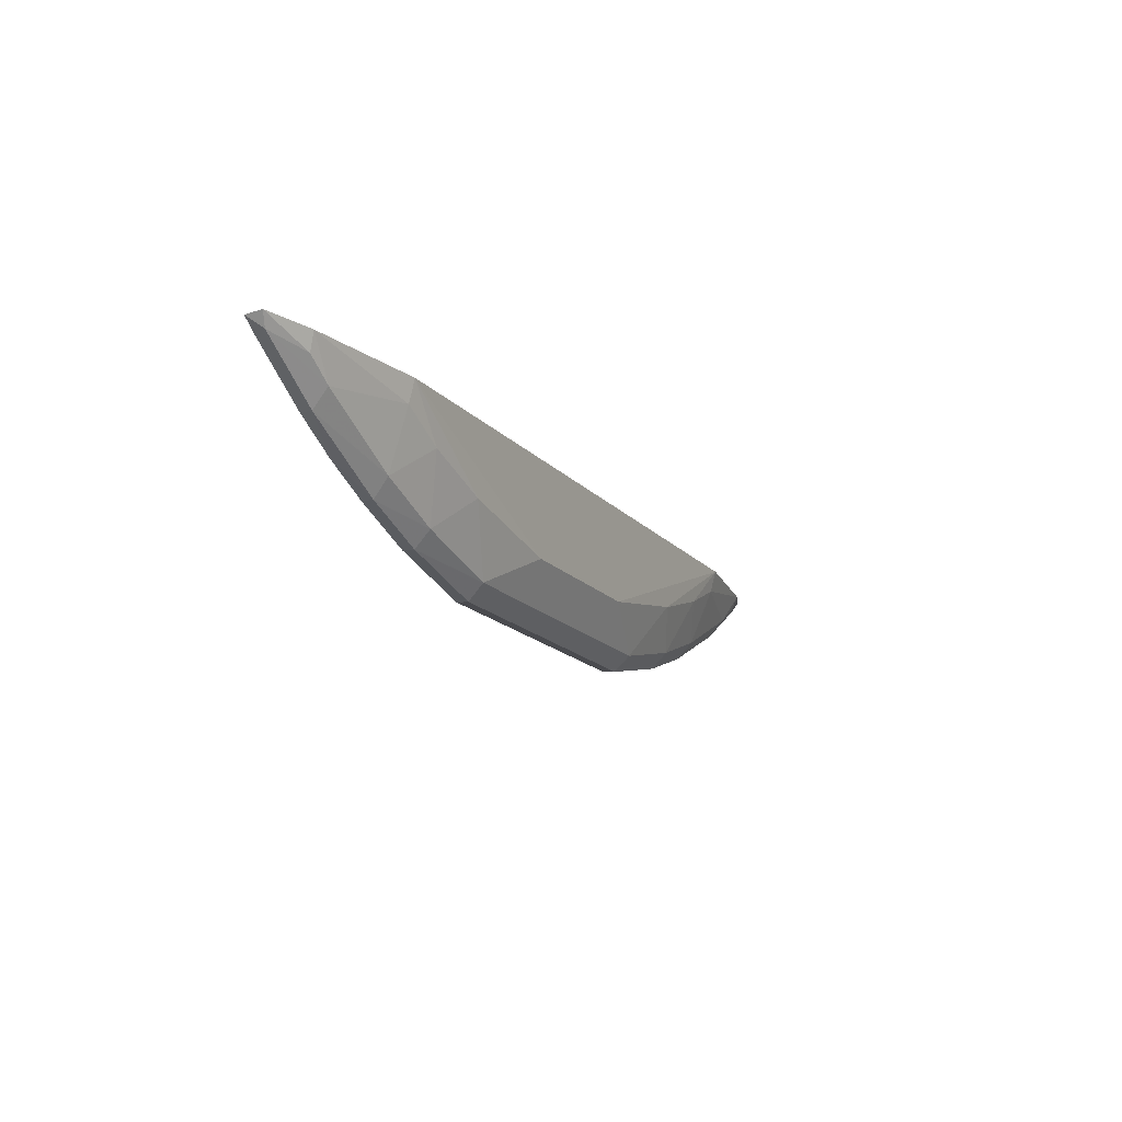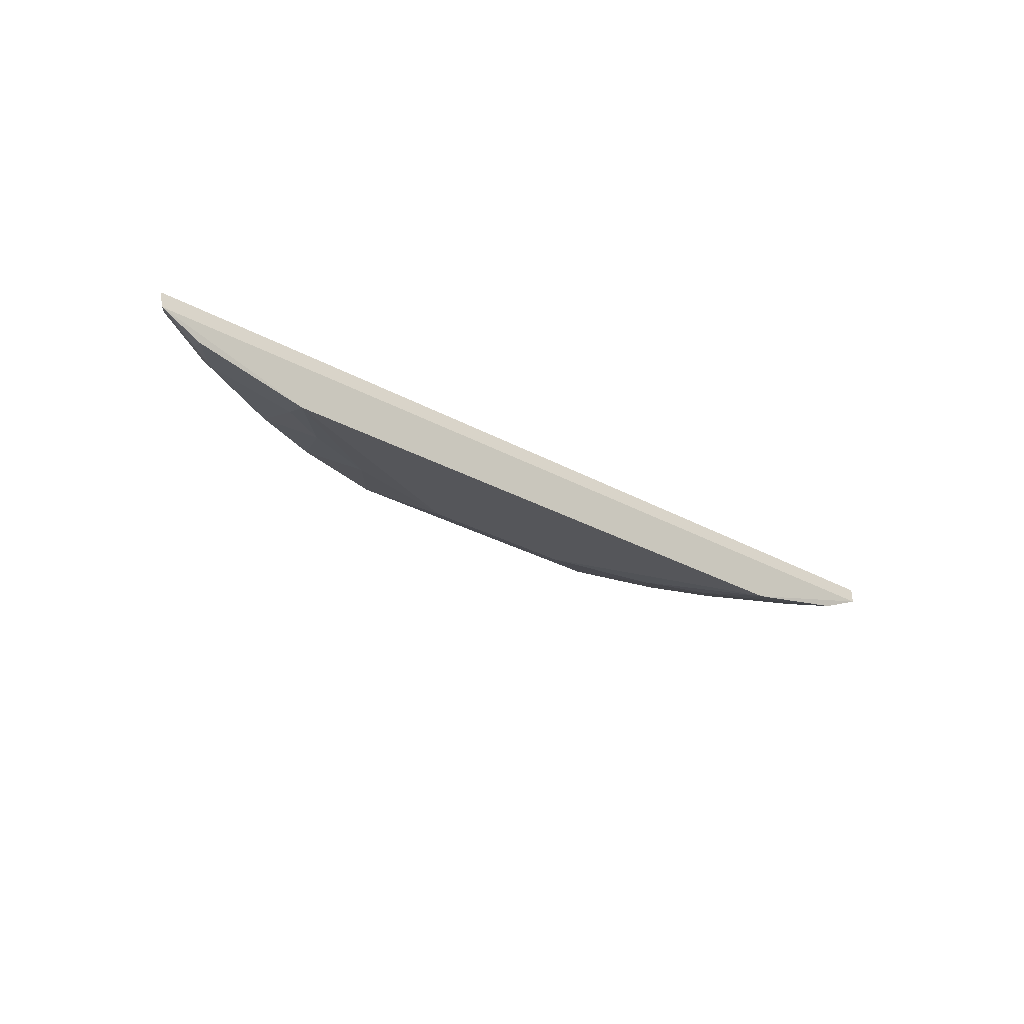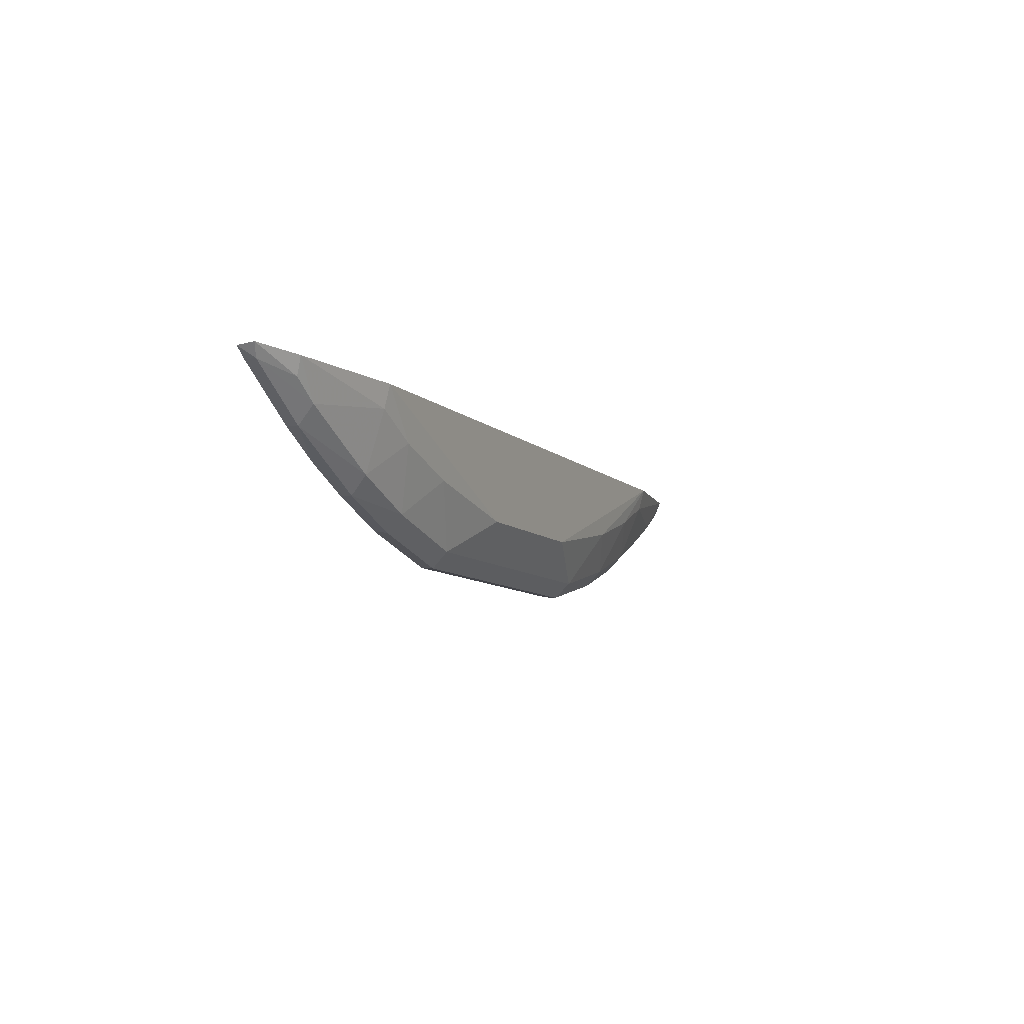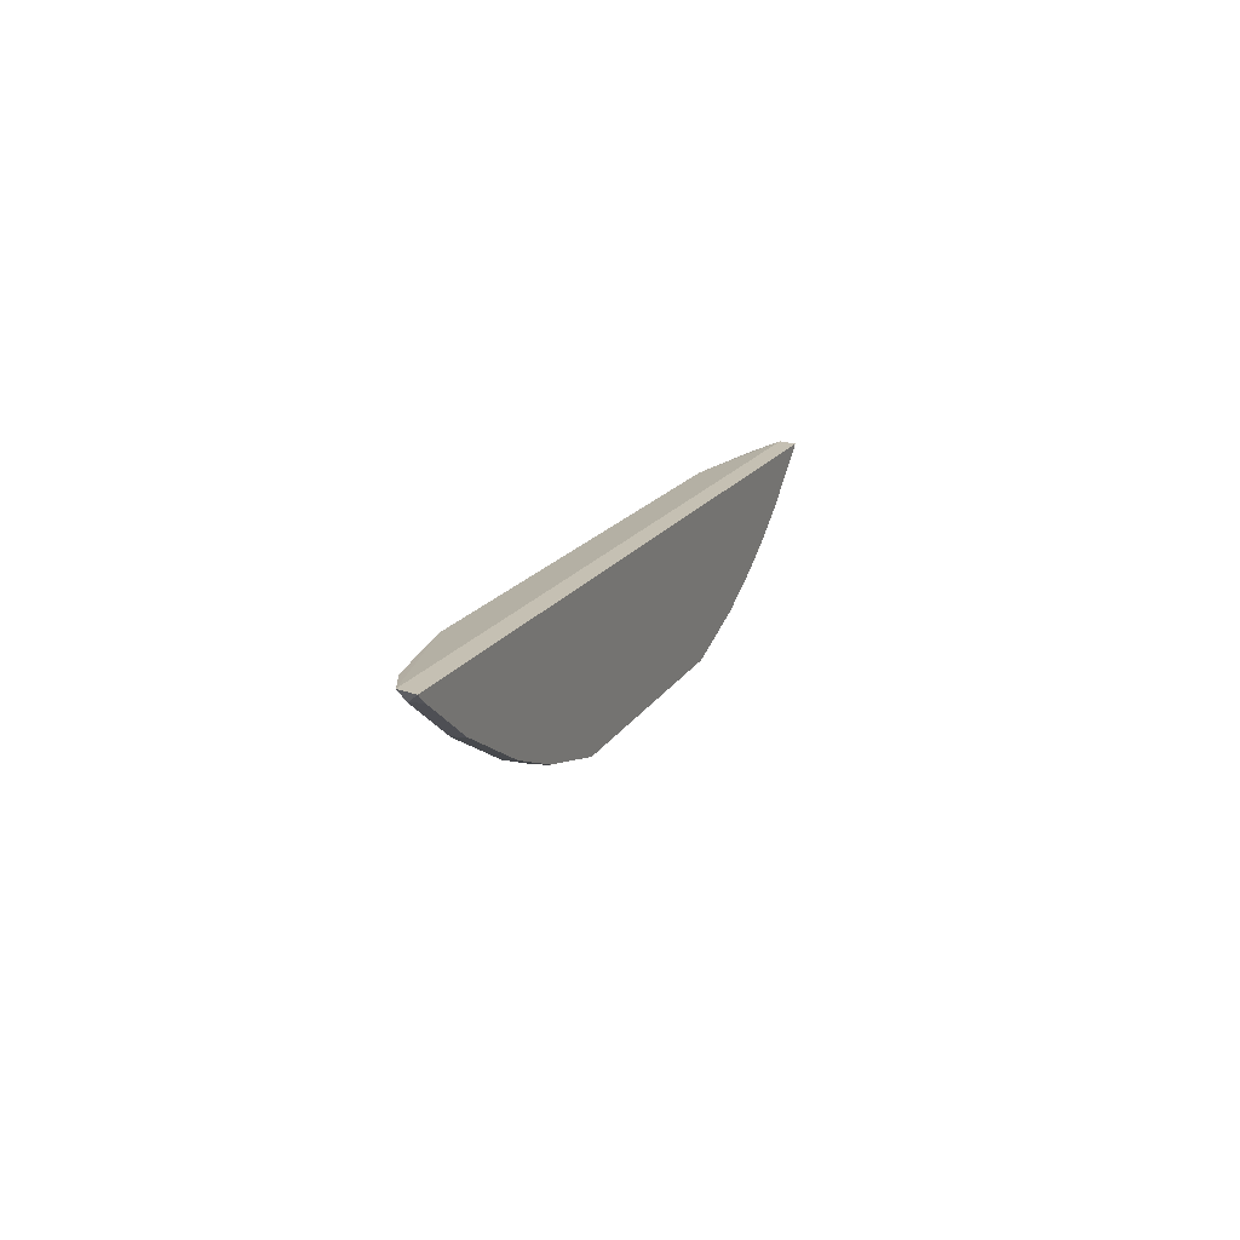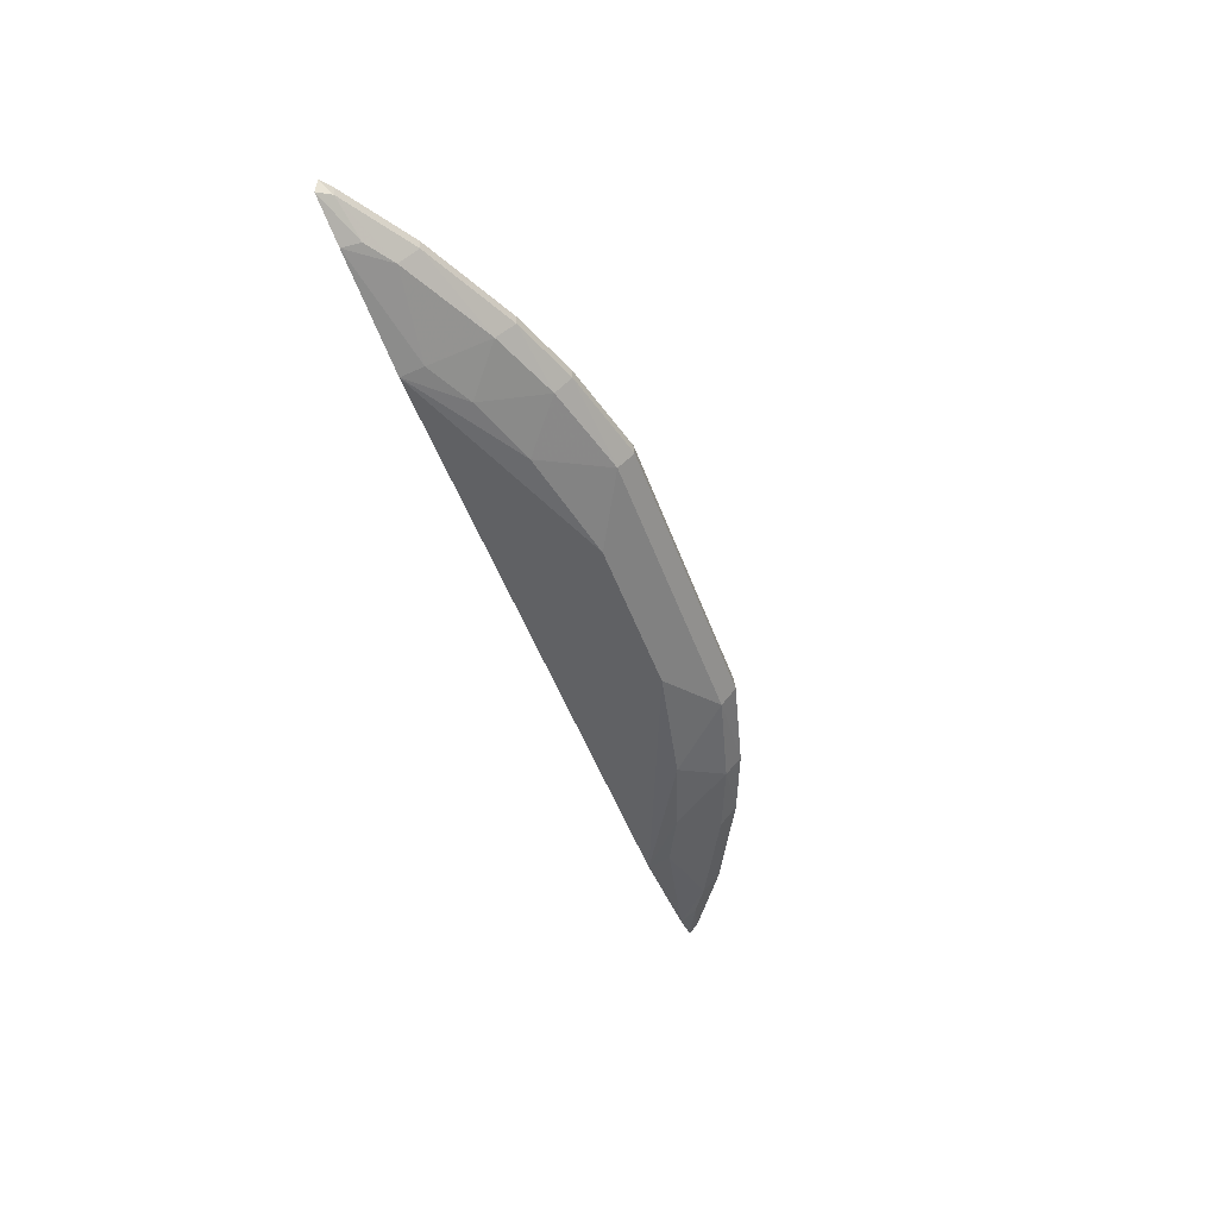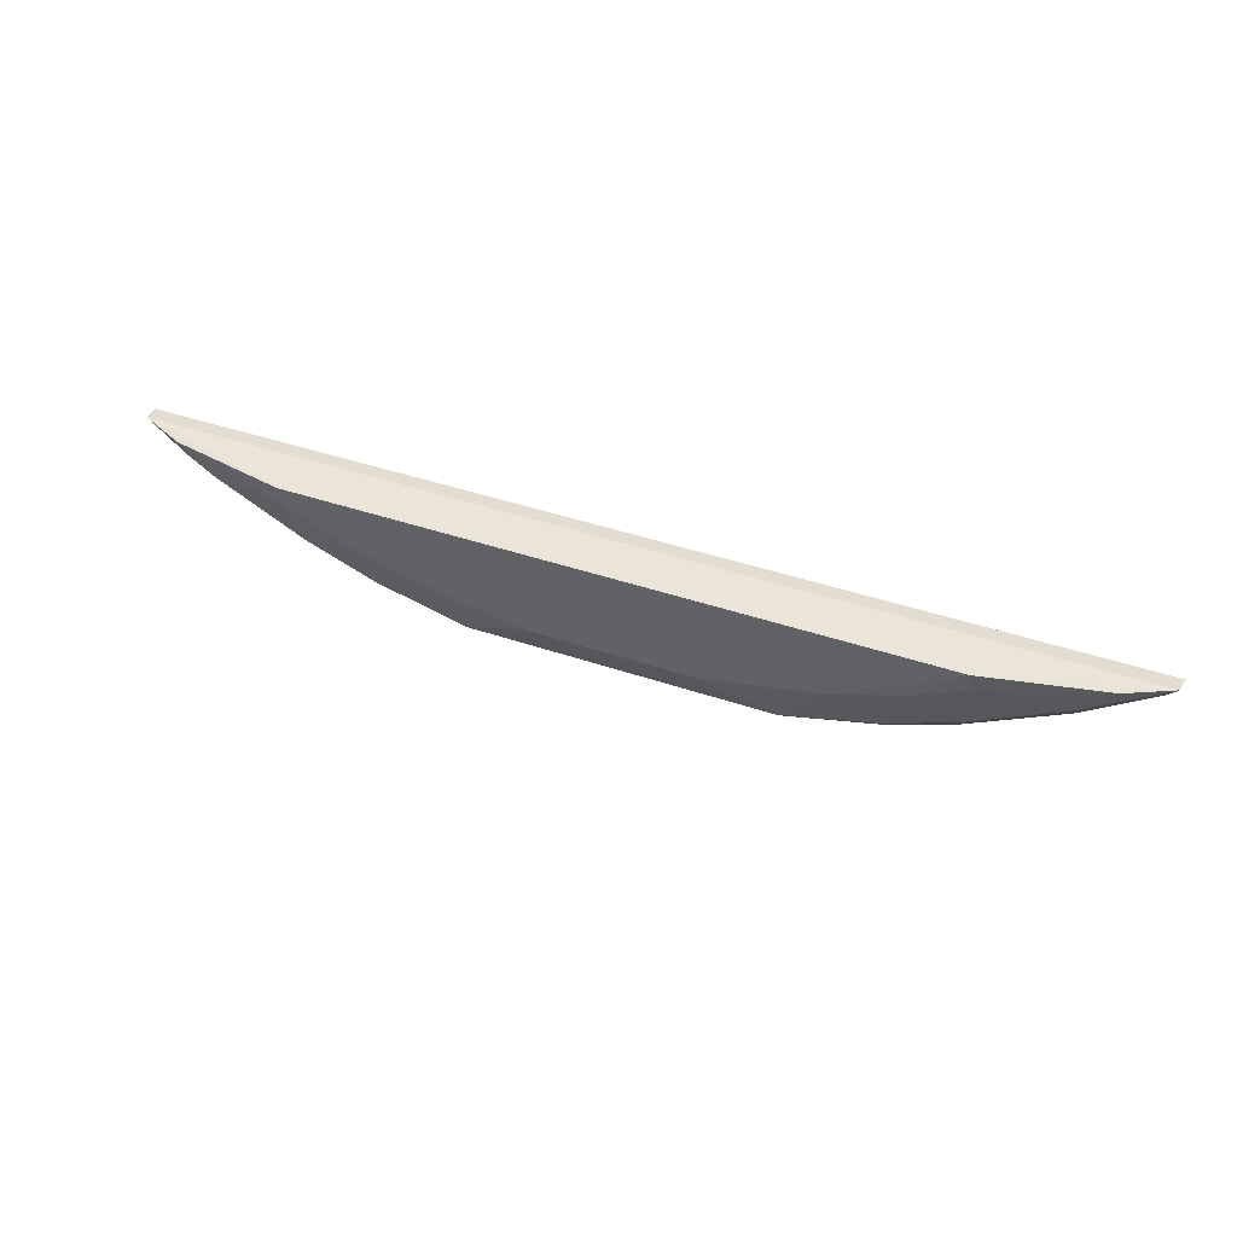
<metadata>
{"format":"obj","ext":"obj","renderer":"f3d","projection":"perspective","resolution":1024,"background":"white","views":[{"elev":-16.9,"azim":117.4,"up":"+Y"},{"elev":-28.8,"azim":140.1,"up":"+Z"},{"elev":-8.9,"azim":115.1,"up":"+Y"},{"elev":15.2,"azim":-70.5,"up":"+Y"},{"elev":-48.5,"azim":-70.6,"up":"+Z"},{"elev":41.0,"azim":-157.2,"up":"+Y"}]}
</metadata>
<code>
v 0.09494 -0.4897 0.04954
v 0.3042 -0.3934 0.03902
v 0.3052 -0.3946 0.04954
v -0.3052 -0.3946 0.04954
v -0.2027 -0.3977 0.01355
v 0.1964 -0.4596 0.04161
v -0.09509 -0.4905 0.04161
v -0.3042 -0.3934 0.03902
v 0.2554 -0.4296 0.04161
v 0.1961 -0.4589 0.04954
v 0.2027 -0.3977 0.01355
v -0.09494 -0.4897 0.04954
v -0.1964 -0.4596 0.04161
v 0.2983 -0.401 0.04161
v 0.1543 -0.4756 0.04161
v 0.255 -0.4289 0.04954
v 0.2266 -0.4448 0.04954
v 0.1982 -0.4485 0.03138
v 0.05239 -0.4567 0.0176
v -0.2554 -0.4296 0.04161
v -0.1961 -0.4589 0.04954
v -0.1547 -0.4655 0.03138
v 0.2564 -0.4183 0.03138
v 0.1541 -0.4748 0.04954
v 0.2978 -0.4004 0.04954
v 0.1547 -0.4655 0.03138
v 0.09616 -0.4807 0.03138
v -0.2983 -0.401 0.04161
v -0.2564 -0.4183 0.03138
v -0.255 -0.4289 0.04954
v -0.1543 -0.4756 0.04161
v -0.09616 -0.4807 0.03138
v 0.2737 -0.4068 0.03138
v 0.2023 -0.4118 0.0173
v 0.09509 -0.4905 0.04161
v 0.1273 -0.4417 0.0176
v -0.2765 -0.3959 0.02753
v -0.1724 -0.4267 0.01768
v -0.1982 -0.4485 0.03138
v -0.2737 -0.4068 0.03138
v -0.2978 -0.4004 0.04954
v -0.1541 -0.4748 0.04954
v 0.2765 -0.3959 0.02753
v 0.1724 -0.4267 0.01768
v -0.2023 -0.4118 0.0173
v -0.1273 -0.4417 0.0176
v -0.05239 -0.4567 0.0176
f 1 3 4
f 3 2 4
f 8 4 2
f 8 2 5
f 10 3 1
f 11 5 2
f 12 1 4
f 14 2 3
f 16 3 10
f 16 9 14
f 17 10 6
f 17 6 9
f 17 16 10
f 17 9 16
f 18 9 6
f 19 5 11
f 21 12 4
f 21 20 13
f 23 14 9
f 23 9 18
f 24 10 1
f 24 1 15
f 24 15 6
f 24 6 10
f 25 16 14
f 25 14 3
f 25 3 16
f 26 18 6
f 26 6 15
f 27 26 15
f 28 4 8
f 29 20 28
f 30 21 4
f 30 20 21
f 31 7 12
f 31 13 22
f 32 31 22
f 32 7 31
f 32 27 7
f 32 19 27
f 33 2 14
f 33 14 23
f 34 23 18
f 35 7 27
f 35 12 7
f 35 1 12
f 35 27 15
f 35 15 1
f 36 27 19
f 36 26 27
f 36 19 11
f 37 8 5
f 39 22 13
f 39 13 20
f 39 20 29
f 39 38 22
f 40 29 28
f 40 28 8
f 40 37 29
f 40 8 37
f 41 30 4
f 41 4 28
f 41 28 20
f 41 20 30
f 42 31 12
f 42 12 21
f 42 21 13
f 42 13 31
f 43 11 2
f 43 2 33
f 43 34 11
f 43 33 23
f 43 23 34
f 44 34 18
f 44 18 26
f 44 26 36
f 44 36 11
f 44 11 34
f 45 37 5
f 45 29 37
f 45 5 38
f 45 39 29
f 45 38 39
f 46 32 22
f 46 22 38
f 46 38 5
f 47 19 32
f 47 32 46
f 47 46 5
f 47 5 19

</code>
